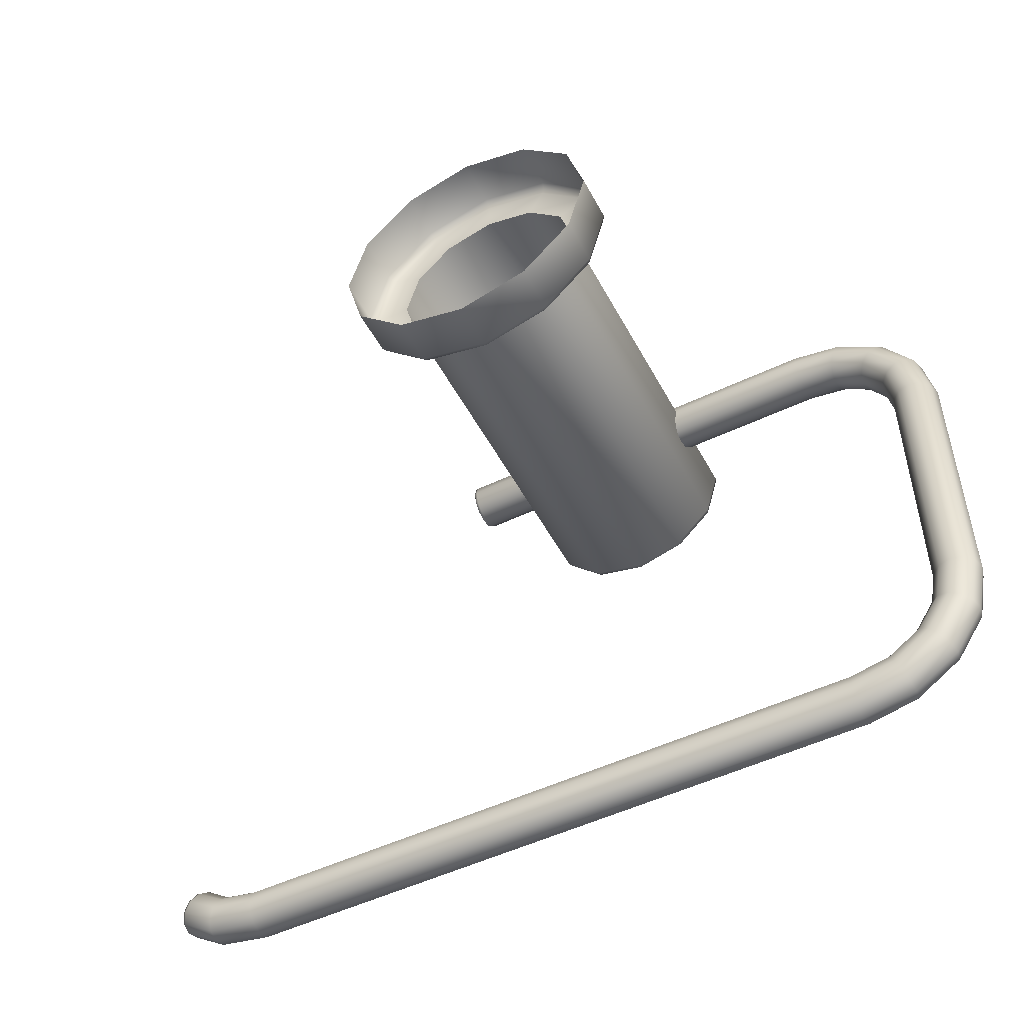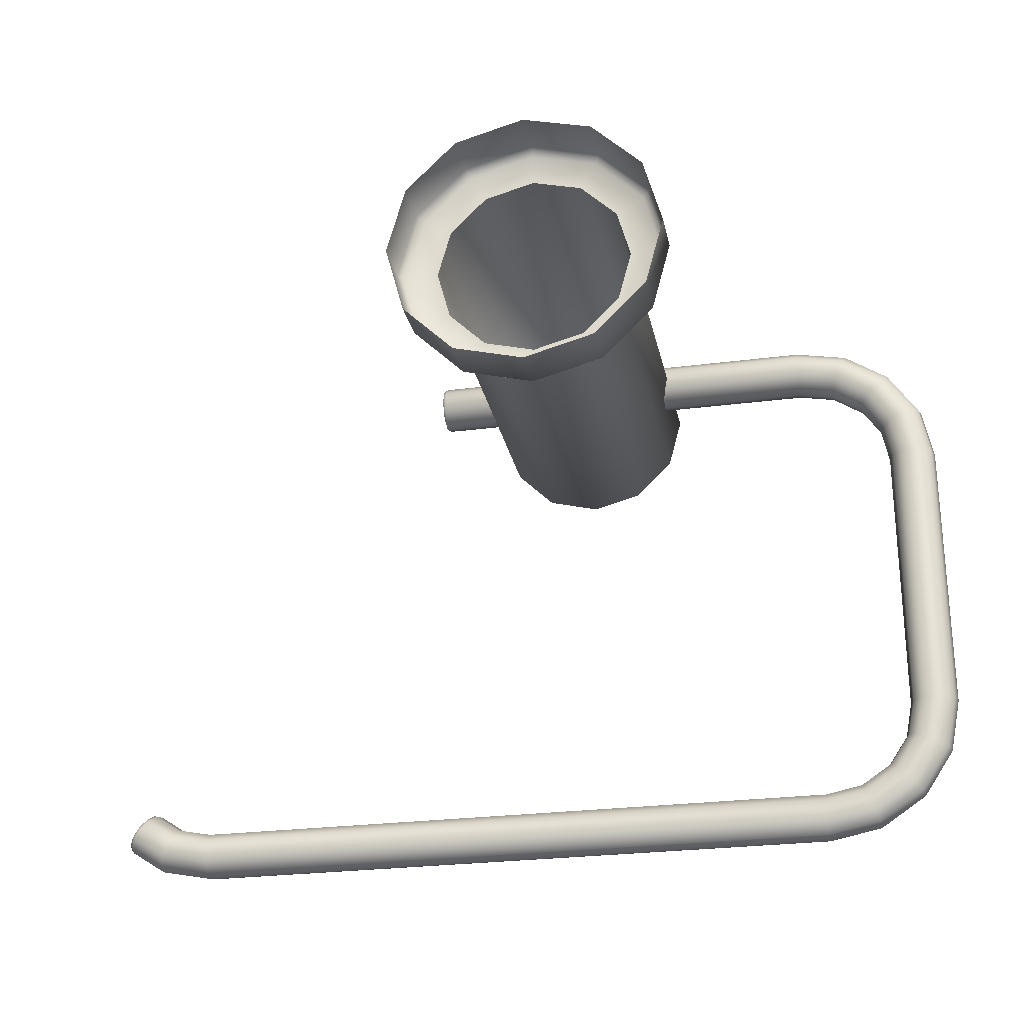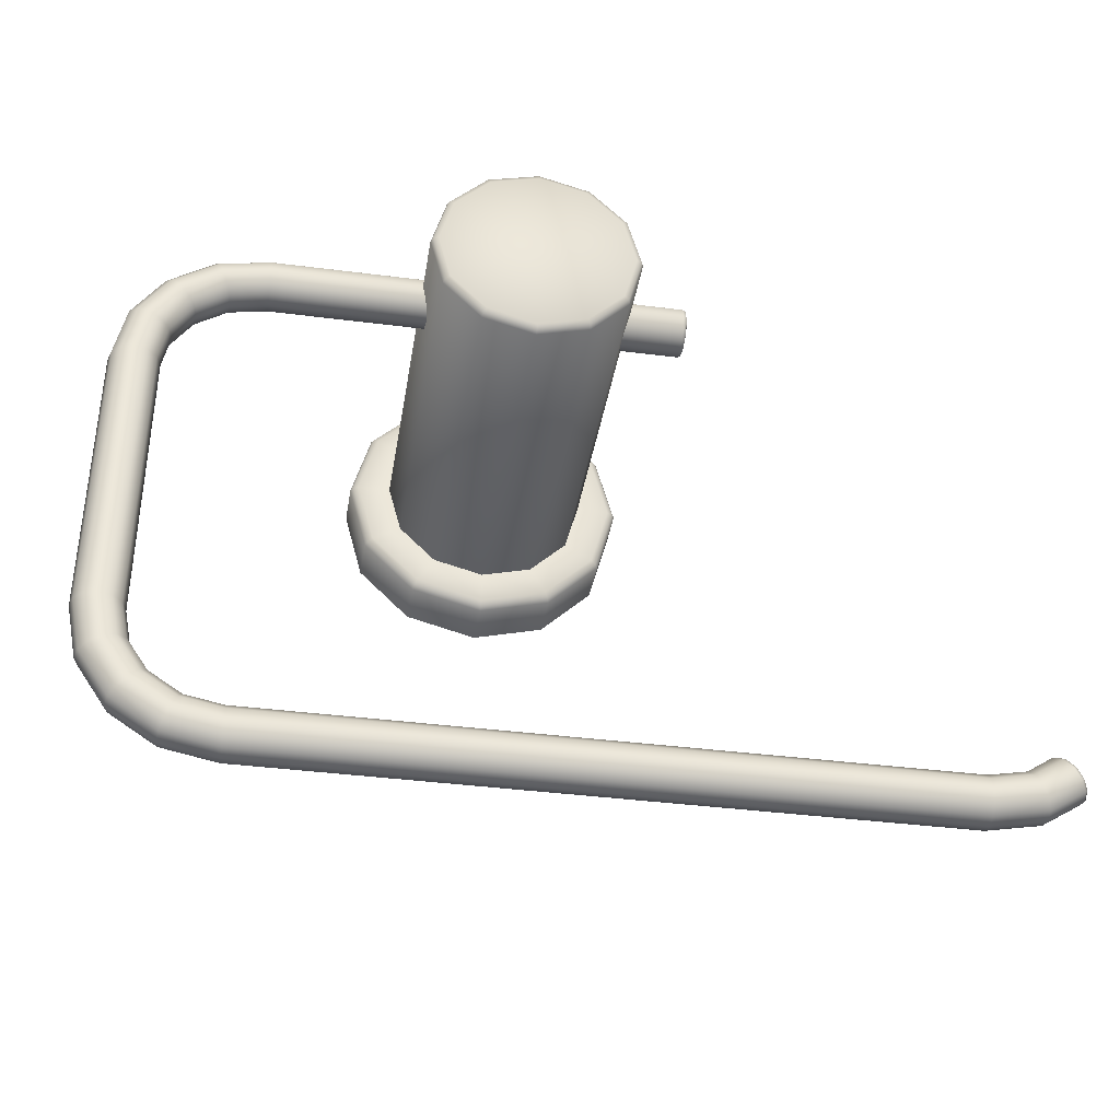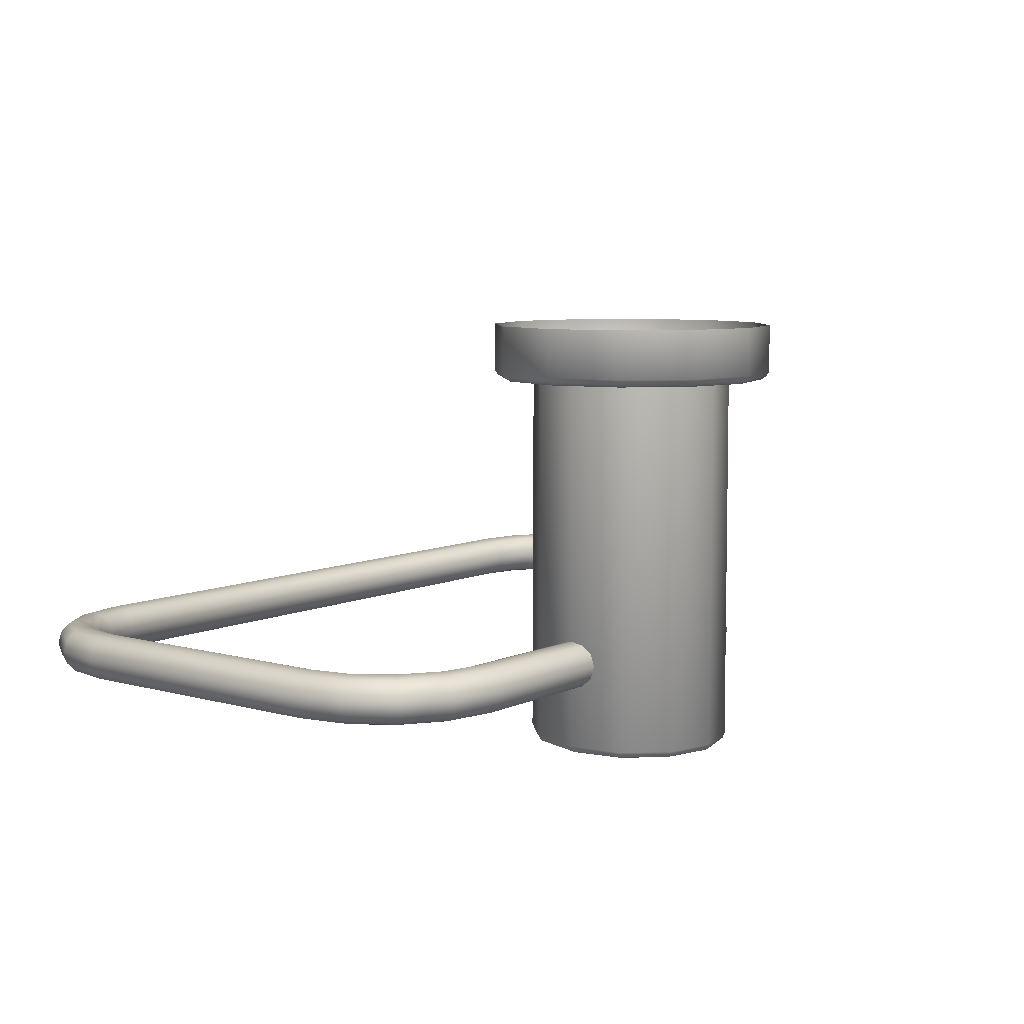
<metadata>
{"format":"obj","ext":"obj","renderer":"f3d","projection":"perspective","resolution":1024,"background":"white","views":[{"elev":-51.0,"azim":-152.5,"up":"+Z"},{"elev":-26.3,"azim":-168.4,"up":"+Z"},{"elev":-38.1,"azim":-9.3,"up":"+Z"},{"elev":7.6,"azim":-51.9,"up":"+Y"}]}
</metadata>
<code>
o ToiletPaperHanger_14
v -0.01295 0.03021 0.03458
v -0.02461 0.03021 0.03771
v -0.03314 0.03021 0.04624
v -0.03626 0.03021 0.0579
v -0.03314 0.03021 0.06956
v -0.0246 0.03021 0.07809
v -0.01295 0.03021 0.08121
v -0.001292 0.03021 0.07809
v 0.007238 0.03021 0.06956
v 0.01036 0.03021 0.0579
v 0.007241 0.03021 0.04624
v -0.001292 0.03021 0.03771
v -0.02932 0.04305 0.02955
v -0.01295 0.04305 0.02516
v 0.003418 0.04305 0.02955
v -0.0413 0.04305 0.04153
v -0.04569 0.04305 0.0579
v -0.04129 0.04305 0.07427
v -0.02932 0.04305 0.08625
v -0.01295 0.04305 0.09063
v 0.003418 0.04305 0.08625
v 0.0154 0.04305 0.07427
v 0.01979 0.04305 0.0579
v 0.0154 0.04305 0.04153
v -0.02836 0.03021 0.03121
v -0.02901 0.03096 0.03008
v -0.02932 0.03204 0.02955
v -0.01295 0.03021 0.02708
v -0.01295 0.03096 0.02578
v -0.01295 0.03204 0.02516
v 0.002459 0.03021 0.03121
v 0.003112 0.03096 0.03008
v 0.003418 0.03204 0.02955
v -0.03964 0.03021 0.04249
v -0.04077 0.03096 0.04184
v -0.0413 0.03204 0.04153
v -0.04377 0.03021 0.0579
v -0.04507 0.03096 0.0579
v -0.04569 0.03204 0.0579
v -0.03963 0.03021 0.07331
v -0.04076 0.03096 0.07396
v -0.04129 0.03204 0.07427
v -0.02836 0.03021 0.08458
v -0.02901 0.03096 0.08572
v -0.02932 0.03204 0.08625
v -0.01295 0.03021 0.08871
v -0.01295 0.03096 0.09002
v -0.01295 0.03204 0.09063
v 0.002459 0.03021 0.08458
v 0.003112 0.03096 0.08572
v 0.003418 0.03204 0.08625
v 0.01373 0.03021 0.07331
v 0.01486 0.03096 0.07396
v 0.0154 0.03204 0.07427
v 0.01787 0.03021 0.0579
v 0.01917 0.03096 0.0579
v 0.01979 0.03204 0.0579
v 0.01374 0.03021 0.04249
v 0.01487 0.03096 0.04184
v 0.0154 0.03204 0.04153
v -0.01295 -0.05672 0.05794
v -0.01295 -0.05453 0.03443
v -0.01295 -0.05569 0.0349
v -0.01295 -0.05618 0.03603
v -0.02392 -0.05626 0.03898
v -0.02449 -0.05576 0.038
v -0.02472 -0.05461 0.03759
v -0.03333 -0.05482 0.04622
v -0.03292 -0.05597 0.04646
v -0.03194 -0.05646 0.04702
v -0.03482 -0.05673 0.05798
v -0.03596 -0.05625 0.05798
v -0.03644 -0.0551 0.05799
v -0.03325 -0.05536 0.0697
v -0.03284 -0.05652 0.06946
v -0.03185 -0.05699 0.06889
v -0.02383 -0.05716 0.07683
v -0.02441 -0.0567 0.07783
v -0.02465 -0.05555 0.07825
v -0.01295 -0.05561 0.08137
v -0.01295 -0.05677 0.08088
v -0.01295 -0.05723 0.07973
v -0.002061 -0.05716 0.07683
v -0.001486 -0.0567 0.07783
v -0.001249 -0.05555 0.07825
v 0.007354 -0.05536 0.0697
v 0.00694 -0.05652 0.06946
v 0.005944 -0.05699 0.06888
v 0.008929 -0.05673 0.05798
v 0.01007 -0.05625 0.05798
v 0.01054 -0.0551 0.05799
v 0.007429 -0.05482 0.04622
v 0.007021 -0.05597 0.04646
v 0.00603 -0.05646 0.04703
v -0.001975 -0.05626 0.03898
v -0.001407 -0.05576 0.038
v -0.001174 -0.05461 0.03759
v -0.06997 -0.03558 0.05232
v -0.07813 -0.03558 0.0507
v -0.06998 -0.03837 0.05307
v -0.07841 -0.03837 0.05139
v -0.08503 -0.03558 0.04609
v -0.08556 -0.03837 0.04662
v -0.08964 -0.03558 0.0392
v -0.09033 -0.03837 0.03948
v -0.09125 -0.03558 0.03104
v -0.092 -0.03837 0.03104
v -0.09125 -0.03558 -0.03443
v -0.08964 -0.03558 -0.04258
v -0.092 -0.03837 -0.03443
v -0.09033 -0.03837 -0.04287
v -0.08503 -0.03558 -0.04948
v -0.08556 -0.03837 -0.05001
v -0.07813 -0.03558 -0.05409
v -0.07841 -0.03837 -0.05478
v -0.06997 -0.03558 -0.05571
v -0.06998 -0.03837 -0.05645
v 0.08119 -0.03558 -0.05571
v 0.08936 -0.03558 -0.05409
v 0.0812 -0.03837 -0.05645
v 0.08964 -0.03836 -0.05477
v -0.06999 -0.04041 0.05511
v -0.0792 -0.04041 0.05328
v -0.087 -0.04041 0.04806
v -0.09221 -0.04041 0.04026
v -0.09404 -0.04041 0.03105
v -0.09404 -0.04041 -0.03444
v -0.09221 -0.04041 -0.04365
v -0.087 -0.04041 -0.05145
v -0.0792 -0.04041 -0.05666
v -0.06999 -0.04041 -0.05849
v 0.0812 -0.04041 -0.05849
v 0.09042 -0.04041 -0.05666
v -0.07 -0.04116 0.0579
v -0.08027 -0.04116 0.05585
v -0.08897 -0.04116 0.05004
v -0.09479 -0.04116 0.04133
v -0.09683 -0.04116 0.03106
v -0.09683 -0.04116 -0.03445
v -0.09479 -0.04116 -0.04472
v -0.08897 -0.04116 -0.05342
v -0.08027 -0.04116 -0.05924
v -0.07 -0.04116 -0.06128
v 0.08122 -0.04116 -0.06128
v 0.09148 -0.04116 -0.05924
v -0.07001 -0.04041 0.06069
v -0.08133 -0.04041 0.05843
v -0.09094 -0.04041 0.05201
v -0.09736 -0.04041 0.0424
v -0.09962 -0.04041 0.03107
v -0.09962 -0.04041 -0.03446
v -0.09736 -0.04041 -0.04579
v -0.09094 -0.04041 -0.0554
v -0.08133 -0.04041 -0.06182
v -0.07001 -0.04041 -0.06407
v 0.08123 -0.04041 -0.06407
v 0.09255 -0.04041 -0.06182
v -0.07001 -0.03837 0.06273
v -0.08211 -0.03837 0.06032
v -0.09239 -0.03837 0.05345
v -0.09925 -0.03837 0.04318
v -0.1017 -0.03837 0.03108
v -0.1017 -0.03837 -0.03447
v -0.09925 -0.03837 -0.04657
v -0.09239 -0.03837 -0.05684
v -0.08211 -0.03837 -0.06371
v -0.07001 -0.03837 -0.06612
v 0.08123 -0.03837 -0.06612
v 0.09334 -0.03837 -0.06371
v -0.07002 -0.03558 0.06348
v -0.0824 -0.03558 0.06101
v -0.09292 -0.03558 0.05398
v -0.09994 -0.03558 0.04347
v -0.1024 -0.03558 0.03108
v -0.1024 -0.03558 -0.03447
v -0.09994 -0.03558 -0.04685
v -0.09292 -0.03558 -0.05737
v -0.0824 -0.03558 -0.0644
v -0.07002 -0.03558 -0.06686
v 0.08124 -0.03558 -0.06686
v 0.09362 -0.03558 -0.06439
v -0.07001 -0.03279 0.06273
v -0.08211 -0.03279 0.06032
v -0.09239 -0.03279 0.05345
v -0.09925 -0.03279 0.04318
v -0.1017 -0.03279 0.03108
v -0.1017 -0.03279 -0.03447
v -0.09925 -0.03279 -0.04657
v -0.09239 -0.03279 -0.05684
v -0.08211 -0.03279 -0.06371
v -0.07001 -0.03279 -0.06612
v 0.08123 -0.03279 -0.06612
v 0.09334 -0.03279 -0.06371
v -0.07001 -0.03075 0.06069
v -0.08133 -0.03075 0.05843
v -0.09094 -0.03075 0.05201
v -0.09736 -0.03075 0.0424
v -0.09962 -0.03075 0.03107
v -0.09962 -0.03075 -0.03446
v -0.09736 -0.03075 -0.04579
v -0.09094 -0.03075 -0.0554
v -0.08133 -0.03075 -0.06182
v -0.07001 -0.03075 -0.06407
v 0.08123 -0.03075 -0.06407
v 0.09255 -0.03075 -0.06182
v -0.07 -0.03 0.0579
v -0.08027 -0.03 0.05585
v -0.08897 -0.03 0.05004
v -0.09479 -0.03 0.04133
v -0.09683 -0.03 0.03106
v -0.09683 -0.03 -0.03445
v -0.09479 -0.03 -0.04472
v -0.08897 -0.03 -0.05342
v -0.08027 -0.03 -0.05924
v -0.07 -0.03 -0.06128
v 0.08122 -0.03 -0.06128
v 0.09148 -0.03 -0.05924
v -0.06999 -0.03075 0.05511
v -0.0792 -0.03075 0.05328
v -0.087 -0.03075 0.04806
v -0.09221 -0.03075 0.04026
v -0.09404 -0.03075 0.03105
v -0.09404 -0.03075 -0.03444
v -0.09221 -0.03075 -0.04365
v -0.087 -0.03075 -0.05145
v -0.0792 -0.03075 -0.05666
v -0.06999 -0.03075 -0.05849
v 0.0812 -0.03075 -0.05849
v 0.09042 -0.03075 -0.05666
v -0.06998 -0.03279 0.05307
v -0.07841 -0.03279 0.05139
v -0.08556 -0.03279 0.04662
v -0.09033 -0.03279 0.03948
v -0.092 -0.03279 0.03104
v -0.092 -0.03279 -0.03443
v -0.09033 -0.03279 -0.04287
v -0.08556 -0.03279 -0.05001
v -0.07841 -0.03279 -0.05478
v -0.06998 -0.03279 -0.05645
v 0.0812 -0.03279 -0.05645
v 0.08964 -0.03279 -0.05477
v 0.09617 -0.03558 -0.05054
v 0.0956 -0.03558 -0.05008
v 0.09606 -0.0383 -0.05067
v 0.09657 -0.03796 -0.05106
v 0.09489 -0.03558 -0.05029
v 0.09537 -0.03841 -0.05088
v 0.09766 -0.03969 -0.05244
v 0.0973 -0.04028 -0.05223
v 0.09898 -0.04095 -0.05436
v 0.09913 -0.04024 -0.0543
v 0.09665 -0.04046 -0.05251
v 0.09839 -0.04118 -0.0547
v 0.1006 -0.03959 -0.05612
v 0.1006 -0.0402 -0.05644
v 0.1018 -0.03823 -0.05794
v 0.1016 -0.03786 -0.0574
v 0.1001 -0.04041 -0.05687
v 0.1014 -0.03836 -0.05845
v 0.1019 -0.03558 -0.05787
v 0.1022 -0.03558 -0.05849
v 0.1018 -0.03293 -0.05795
v 0.1016 -0.03329 -0.05741
v 0.1018 -0.03558 -0.05903
v 0.1014 -0.0328 -0.05845
v 0.1006 -0.03159 -0.05611
v 0.1006 -0.03097 -0.05644
v 0.09898 -0.0302 -0.05436
v 0.09913 -0.03088 -0.0543
v 0.1001 -0.03075 -0.05687
v 0.09839 -0.02997 -0.0547
v 0.09767 -0.03149 -0.05245
v 0.0973 -0.03089 -0.05224
v 0.09606 -0.03285 -0.05066
v 0.09656 -0.03319 -0.05105
v 0.09665 -0.0307 -0.05251
v 0.09537 -0.03275 -0.05088
v 0.02253 -0.03558 0.05235
v 0.02253 -0.03835 0.05309
v 0.02253 -0.04039 0.05512
v 0.02253 -0.04113 0.0579
v 0.02253 -0.04039 0.06067
v 0.02253 -0.03835 0.06271
v 0.02253 -0.03558 0.06345
v 0.02253 -0.0328 0.06271
v 0.02253 -0.03077 0.06067
v 0.02253 -0.03003 0.0579
v 0.02253 -0.03077 0.05512
v 0.02253 -0.0328 0.05309
v 0.0991 -0.03558 -0.05432
v 0.02332 -0.03558 0.0579
v 0.02335 -0.03959 0.05558
v 0.02335 -0.03789 0.05389
v 0.02335 -0.03558 0.05327
v 0.02335 -0.03959 0.06021
v 0.02335 -0.04021 0.0579
v 0.02335 -0.03558 0.06253
v 0.02335 -0.03789 0.06191
v 0.02335 -0.03157 0.06021
v 0.02335 -0.03326 0.06191
v 0.02335 -0.03157 0.05558
v 0.02335 -0.03095 0.0579
v 0.02335 -0.03326 0.05389
v 0.0232 -0.03558 0.05257
v 0.0232 -0.03824 0.05329
v 0.0232 -0.04019 0.05524
v 0.0232 -0.0409 0.0579
v 0.0232 -0.04019 0.06056
v 0.0232 -0.03824 0.06251
v 0.0232 -0.03558 0.06322
v 0.0232 -0.03292 0.06251
v 0.0232 -0.03097 0.06056
v 0.0232 -0.03026 0.0579
v 0.0232 -0.03097 0.05524
v 0.0232 -0.03292 0.05329
f 2 1 28 25
f 1 12 31 28
f 3 2 25 34
f 4 3 34 37
f 5 4 37 40
f 6 5 40 43
f 7 6 43 46
f 8 7 46 49
f 9 8 49 52
f 10 9 52 55
f 11 10 55 58
f 12 11 58 31
f 27 30 14 13
f 30 33 15 14
f 36 27 13 16
f 39 36 16 17
f 42 39 17 18
f 45 42 18 19
f 48 45 19 20
f 51 48 20 21
f 54 51 21 22
f 57 54 22 23
f 60 57 23 24
f 33 60 24 15
f 25 26 35 34
f 26 27 36 35
f 27 26 29 30
f 26 25 28 29
f 30 29 32 33
f 29 28 31 32
f 34 35 38 37
f 35 36 39 38
f 37 38 41 40
f 38 39 42 41
f 40 41 44 43
f 41 42 45 44
f 43 44 47 46
f 44 45 48 47
f 46 47 50 49
f 47 48 51 50
f 49 50 53 52
f 50 51 54 53
f 52 53 56 55
f 53 54 57 56
f 55 56 59 58
f 56 57 60 59
f 33 32 59 60
f 32 31 58 59
f 64 63 66 65
f 63 62 67 66
f 70 69 72 71
f 69 68 73 72
f 76 75 78 77
f 75 74 79 78
f 82 81 84 83
f 81 80 85 84
f 88 87 90 89
f 87 86 91 90
f 94 93 96 95
f 93 92 97 96
f 67 62 1 2
f 68 67 2 3
f 73 68 3 4
f 74 73 4 5
f 79 74 5 6
f 80 79 6 7
f 85 80 7 8
f 86 85 8 9
f 91 86 9 10
f 92 91 10 11
f 97 92 11 12
f 62 97 12 1
f 61 64 65 70
f 61 70 71 76
f 61 76 77 82
f 61 82 83 88
f 61 88 89 94
f 61 94 95 64
f 65 66 69 70
f 66 67 68 69
f 71 72 75 76
f 72 73 74 75
f 77 78 81 82
f 78 79 80 81
f 83 84 87 88
f 84 85 86 87
f 89 90 93 94
f 90 91 92 93
f 62 63 96 97
f 63 64 95 96
f 99 101 100 98
f 102 103 101 99
f 104 105 103 102
f 106 107 105 104
f 109 111 110 108
f 112 113 111 109
f 114 115 113 112
f 116 117 115 114
f 119 121 120 118
f 101 123 122 100
f 103 124 123 101
f 105 125 124 103
f 107 126 125 105
f 111 128 127 110
f 113 129 128 111
f 115 130 129 113
f 117 131 130 115
f 121 133 132 120
f 123 135 134 122
f 124 136 135 123
f 125 137 136 124
f 126 138 137 125
f 128 140 139 127
f 129 141 140 128
f 130 142 141 129
f 131 143 142 130
f 133 145 144 132
f 135 147 146 134
f 136 148 147 135
f 137 149 148 136
f 138 150 149 137
f 140 152 151 139
f 141 153 152 140
f 142 154 153 141
f 143 155 154 142
f 145 157 156 144
f 147 159 158 146
f 148 160 159 147
f 149 161 160 148
f 150 162 161 149
f 152 164 163 151
f 153 165 164 152
f 154 166 165 153
f 155 167 166 154
f 157 169 168 156
f 159 171 170 158
f 160 172 171 159
f 161 173 172 160
f 162 174 173 161
f 164 176 175 163
f 165 177 176 164
f 166 178 177 165
f 167 179 178 166
f 169 181 180 168
f 171 183 182 170
f 172 184 183 171
f 173 185 184 172
f 174 186 185 173
f 176 188 187 175
f 177 189 188 176
f 178 190 189 177
f 179 191 190 178
f 181 193 192 180
f 183 195 194 182
f 184 196 195 183
f 185 197 196 184
f 186 198 197 185
f 188 200 199 187
f 189 201 200 188
f 190 202 201 189
f 191 203 202 190
f 193 205 204 192
f 195 207 206 194
f 196 208 207 195
f 197 209 208 196
f 198 210 209 197
f 200 212 211 199
f 201 213 212 200
f 202 214 213 201
f 203 215 214 202
f 205 217 216 204
f 207 219 218 206
f 208 220 219 207
f 209 221 220 208
f 210 222 221 209
f 212 224 223 211
f 213 225 224 212
f 214 226 225 213
f 215 227 226 214
f 217 229 228 216
f 219 231 230 218
f 220 232 231 219
f 221 233 232 220
f 222 234 233 221
f 224 236 235 223
f 225 237 236 224
f 226 238 237 225
f 227 239 238 226
f 229 241 240 228
f 231 99 98 230
f 232 102 99 231
f 233 104 102 232
f 234 106 104 233
f 236 109 108 235
f 237 112 109 236
f 238 114 112 237
f 239 116 114 238
f 241 119 118 240
f 106 108 110 107
f 107 110 127 126
f 126 127 139 138
f 138 139 151 150
f 150 151 163 162
f 162 163 175 174
f 174 175 187 186
f 186 187 199 198
f 198 199 211 210
f 210 211 223 222
f 222 223 235 234
f 234 235 108 106
f 116 118 120 117
f 117 120 132 131
f 131 132 144 143
f 143 144 156 155
f 155 156 168 167
f 167 168 180 179
f 179 180 192 191
f 191 192 204 203
f 203 204 216 215
f 215 216 228 227
f 227 228 240 239
f 239 240 118 116
f 242 245 244 243
f 243 244 247 246
f 248 251 250 249
f 249 250 253 252
f 254 257 256 255
f 255 256 259 258
f 260 263 262 261
f 261 262 265 264
f 266 269 268 267
f 267 268 271 270
f 272 275 274 273
f 273 274 277 276
f 246 247 121 119
f 247 252 133 121
f 252 253 145 133
f 253 258 157 145
f 258 259 169 157
f 259 264 181 169
f 264 265 193 181
f 265 270 205 193
f 270 271 217 205
f 271 276 229 217
f 276 277 241 229
f 277 246 119 241
f 100 279 278 98
f 122 280 279 100
f 134 281 280 122
f 146 282 281 134
f 158 283 282 146
f 170 284 283 158
f 182 285 284 170
f 194 286 285 182
f 206 287 286 194
f 218 288 287 206
f 230 289 288 218
f 98 278 289 230
f 290 248 245 242
f 290 254 251 248
f 290 260 257 254
f 290 266 263 260
f 290 272 269 266
f 290 242 275 272
f 291 294 293 292
f 291 292 296 295
f 291 295 298 297
f 291 297 300 299
f 291 299 302 301
f 291 301 303 294
f 245 248 249 244
f 244 249 252 247
f 251 254 255 250
f 250 255 258 253
f 257 260 261 256
f 256 261 264 259
f 263 266 267 262
f 262 267 270 265
f 269 272 273 268
f 268 273 276 271
f 246 277 274 243
f 243 274 275 242
f 278 279 305 304
f 304 305 293 294
f 279 280 306 305
f 305 306 292 293
f 280 281 307 306
f 306 307 296 292
f 281 282 308 307
f 307 308 295 296
f 282 283 309 308
f 308 309 298 295
f 283 284 310 309
f 309 310 297 298
f 284 285 311 310
f 310 311 300 297
f 285 286 312 311
f 311 312 299 300
f 286 287 313 312
f 312 313 302 299
f 287 288 314 313
f 313 314 301 302
f 288 289 315 314
f 314 315 303 301
f 294 303 315 304
f 304 315 289 278

</code>
